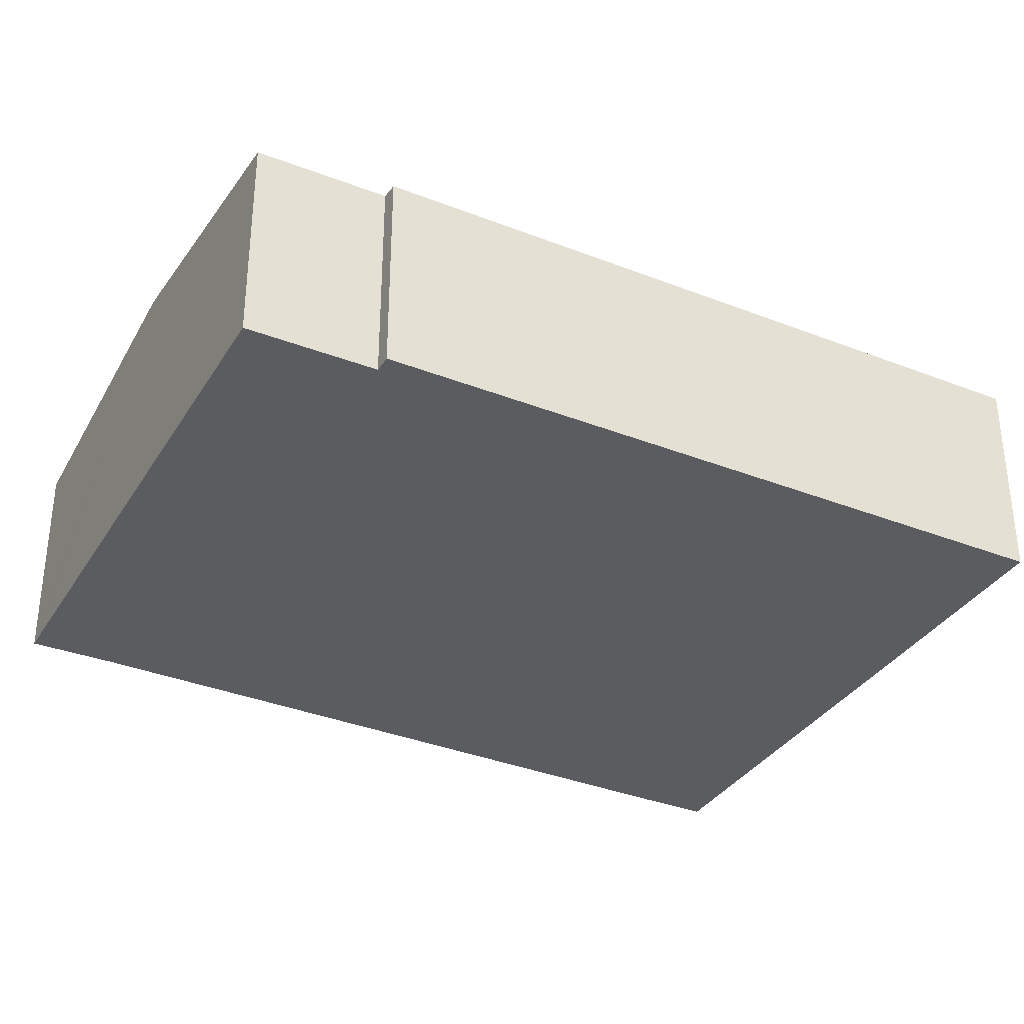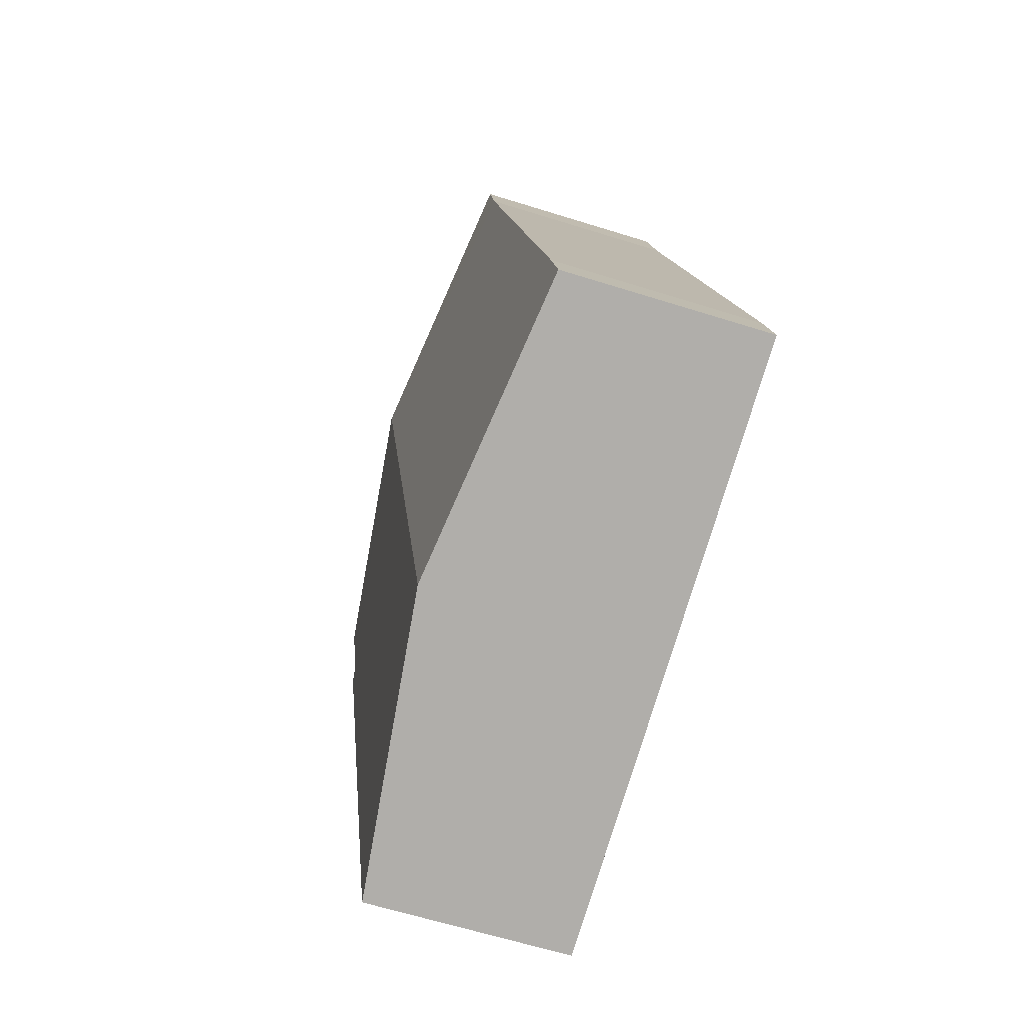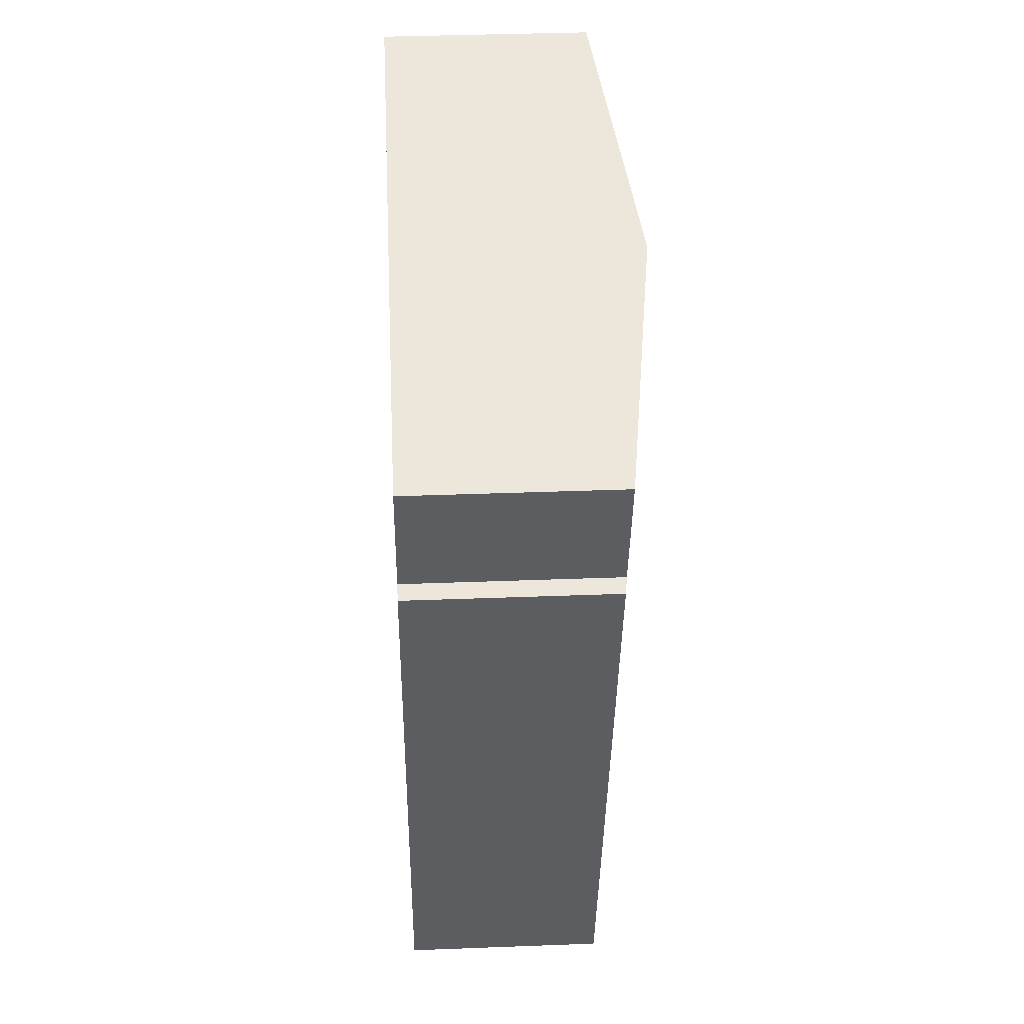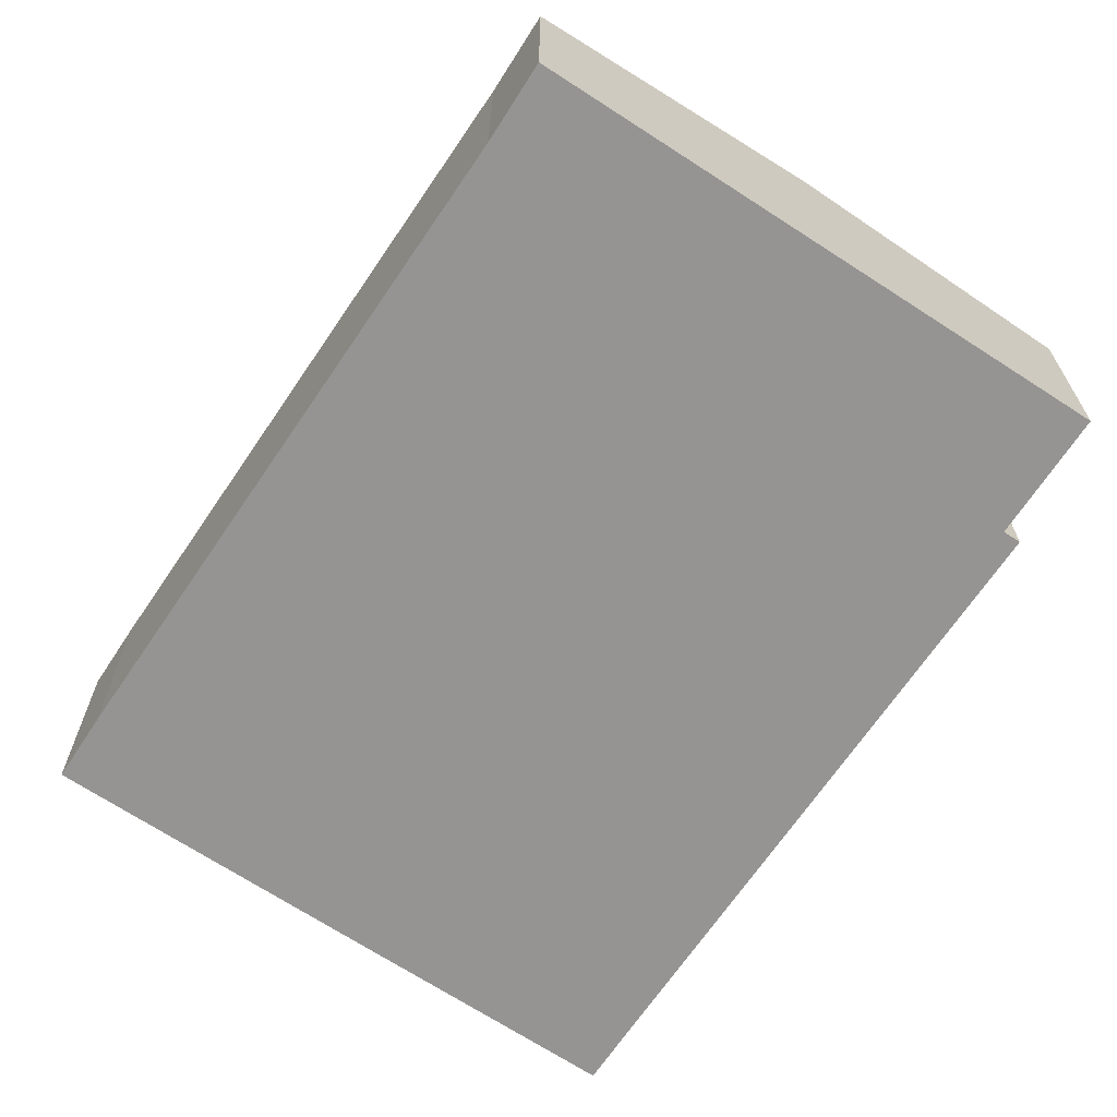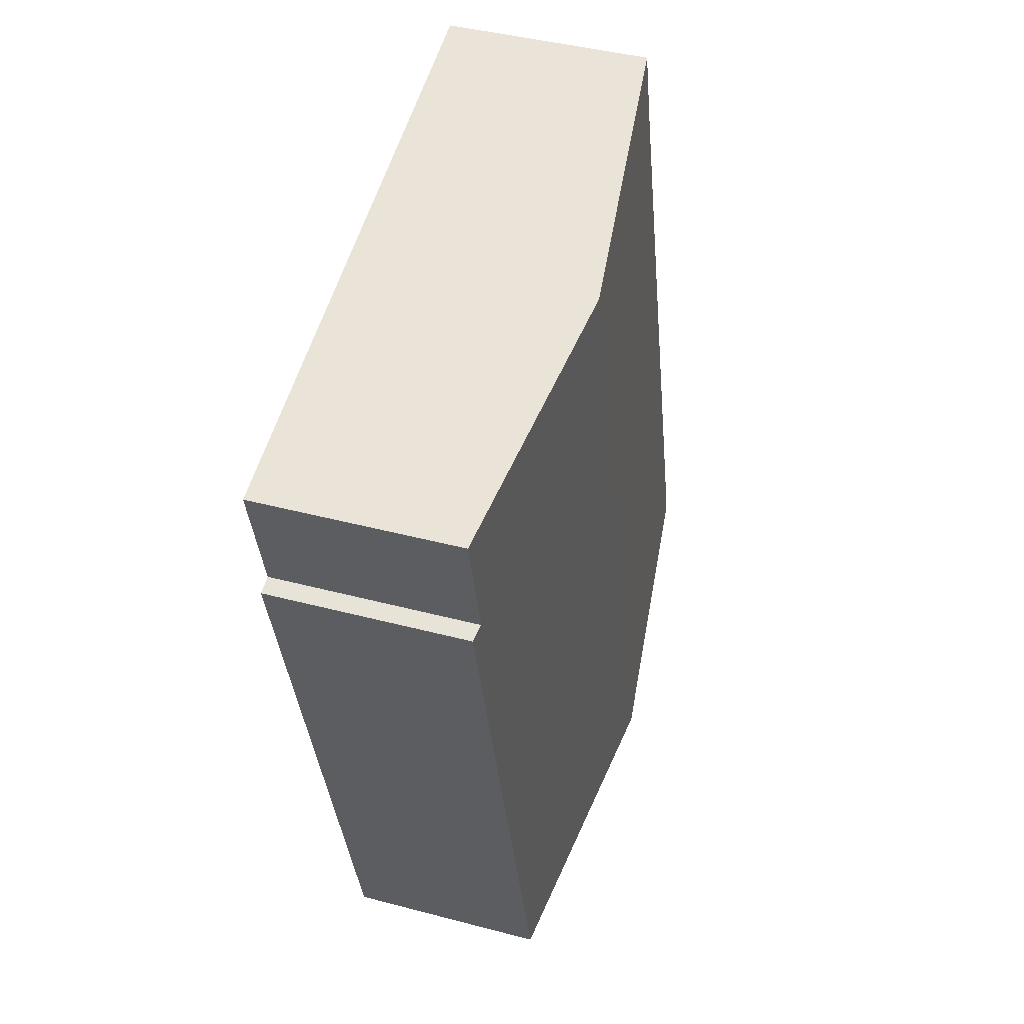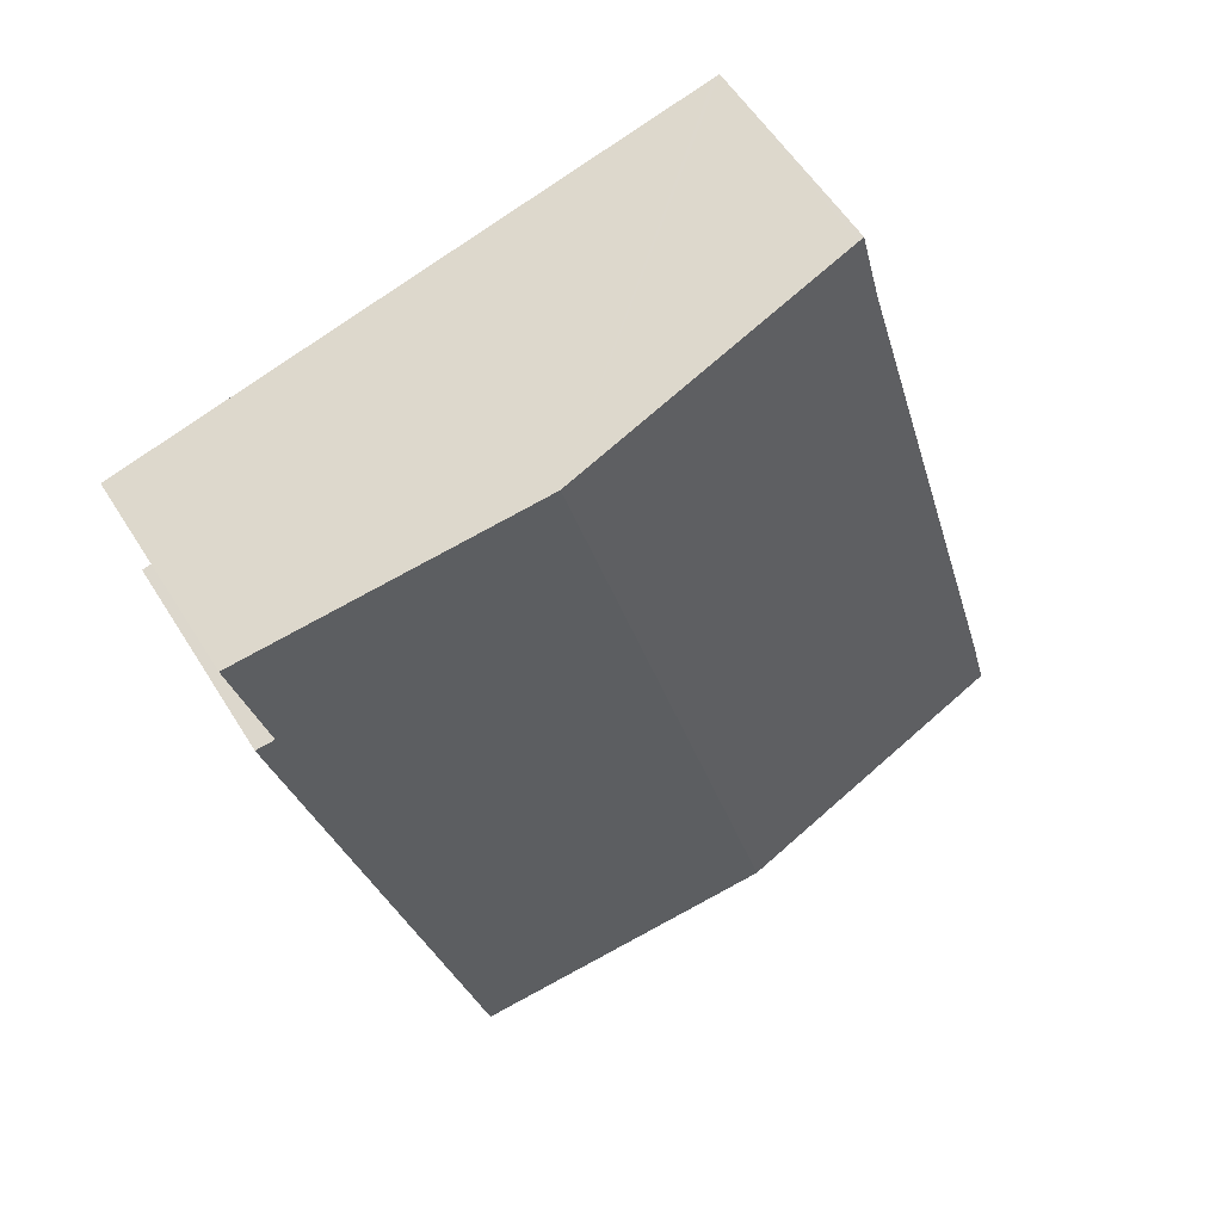
<metadata>
{"format":"obj","ext":"obj","renderer":"f3d","projection":"perspective","resolution":1024,"background":"white","views":[{"elev":-34.6,"azim":77.6,"up":"+Y"},{"elev":-62.5,"azim":-107.7,"up":"+Z"},{"elev":37.6,"azim":87.2,"up":"+Z"},{"elev":-67.1,"azim":-18.3,"up":"+Y"},{"elev":42.4,"azim":107.6,"up":"+Z"},{"elev":55.5,"azim":148.7,"up":"+Z"}]}
</metadata>
<code>
v  15.73 5.454 -4.319
v  20.2 5.51 13.7
v  20.67 5.451 13.57
v  15.77 6.178 18.42
v  21.08 5.513 17.01
v  13.68 6.44 18.97
v  7.876 6.44 -2.202
v  15.72 5.454 -4.377
v  9.293 6.262 -2.598
v  0.473 5.447 1.784
v  0 5.449 3.337e-16
v  5.34 5.467 18.93
v  5.871 5.461 21.04
v  6.024 5.48 21
v  0 0 0
v  0.473 -1.092e-16 1.784
v  5.34 -1.159e-15 18.93
v  5.871 -1.288e-15 21.04
v  6.024 -1.286e-15 21
v  13.68 -1.162e-15 18.97
v  15.77 -1.128e-15 18.42
v  21.08 -1.042e-15 17.01
v  20.2 -8.389e-16 13.7
v  20.67 -8.31e-16 13.57
v  15.73 2.645e-16 -4.319
v  15.72 2.68e-16 -4.377
v  9.293 1.591e-16 -2.598
v  7.876 1.348e-16 -2.202
g defaultobject
f 1 2 3
f 2 4 5
f 4 2 6
f 6 2 7
f 7 2 1
f 7 1 8
f 7 8 9
f 10 7 11
f 7 10 6
f 6 10 12
f 6 12 13
f 6 13 14
f 15 10 11
f 10 15 16
f 10 17 12
f 17 10 16
f 17 13 12
f 13 17 18
f 18 14 13
f 14 18 6
f 6 18 19
f 6 19 20
f 6 20 4
f 4 20 5
f 5 20 21
f 5 21 22
f 23 3 2
f 3 23 24
f 22 2 5
f 2 22 23
f 24 1 3
f 1 24 25
f 1 25 8
f 8 25 26
f 26 9 8
f 9 26 27
f 9 27 7
f 7 27 11
f 11 27 28
f 11 28 15
f 17 19 18
f 19 17 20
f 20 17 16
f 20 16 21
f 21 16 22
f 22 16 23
f 23 16 24
f 24 16 25
f 25 16 15
f 25 15 28
f 25 28 27
f 25 27 26

</code>
